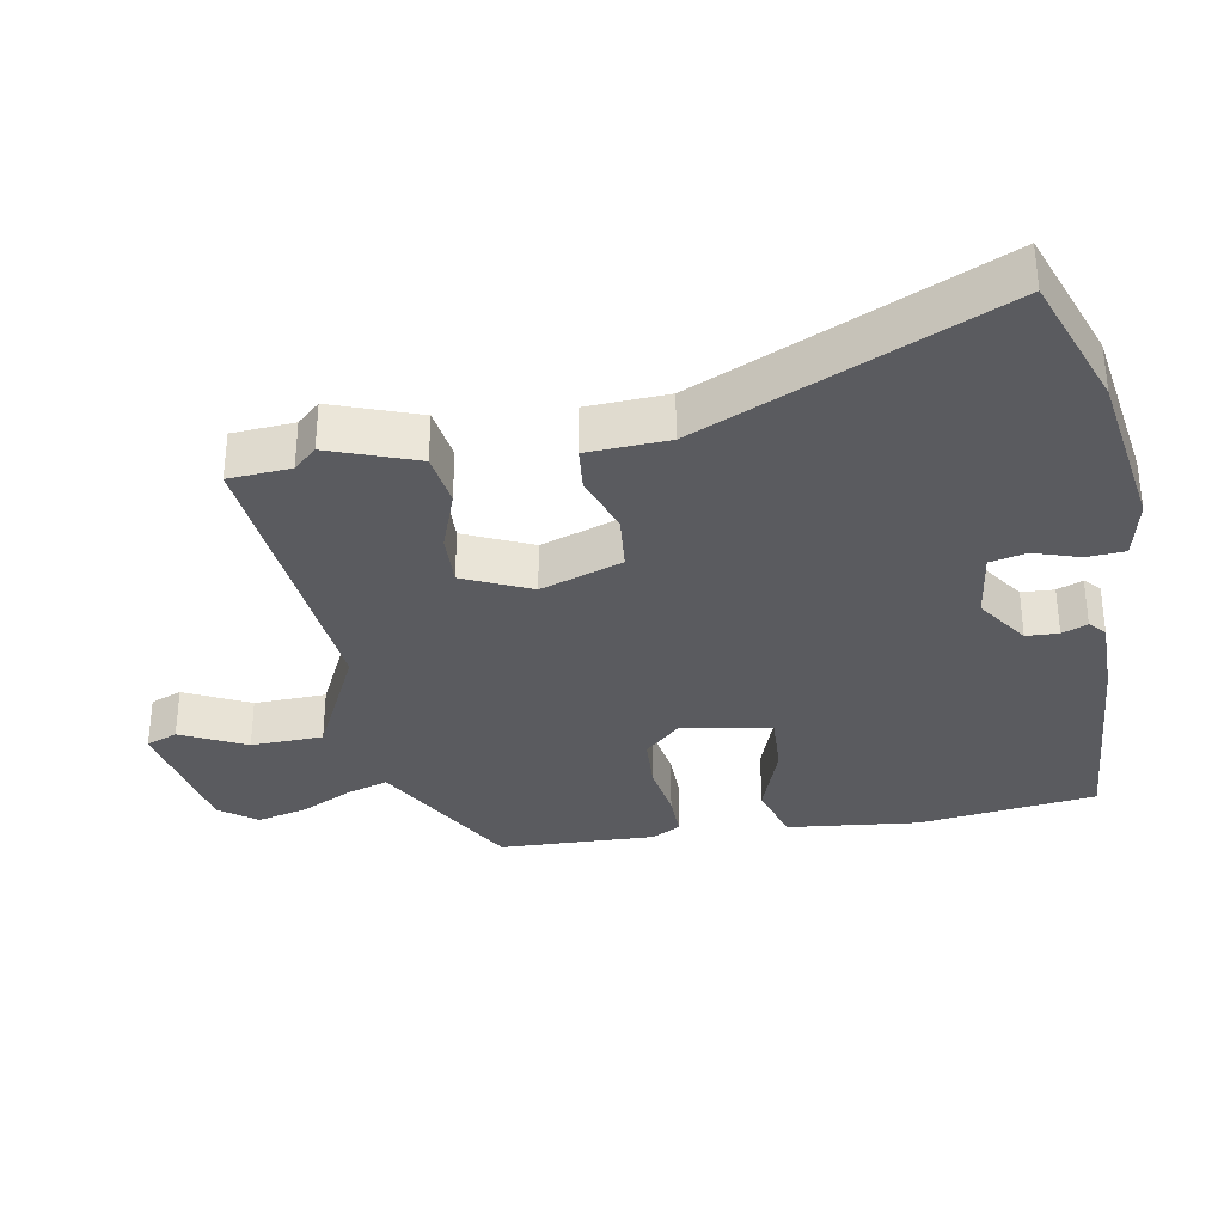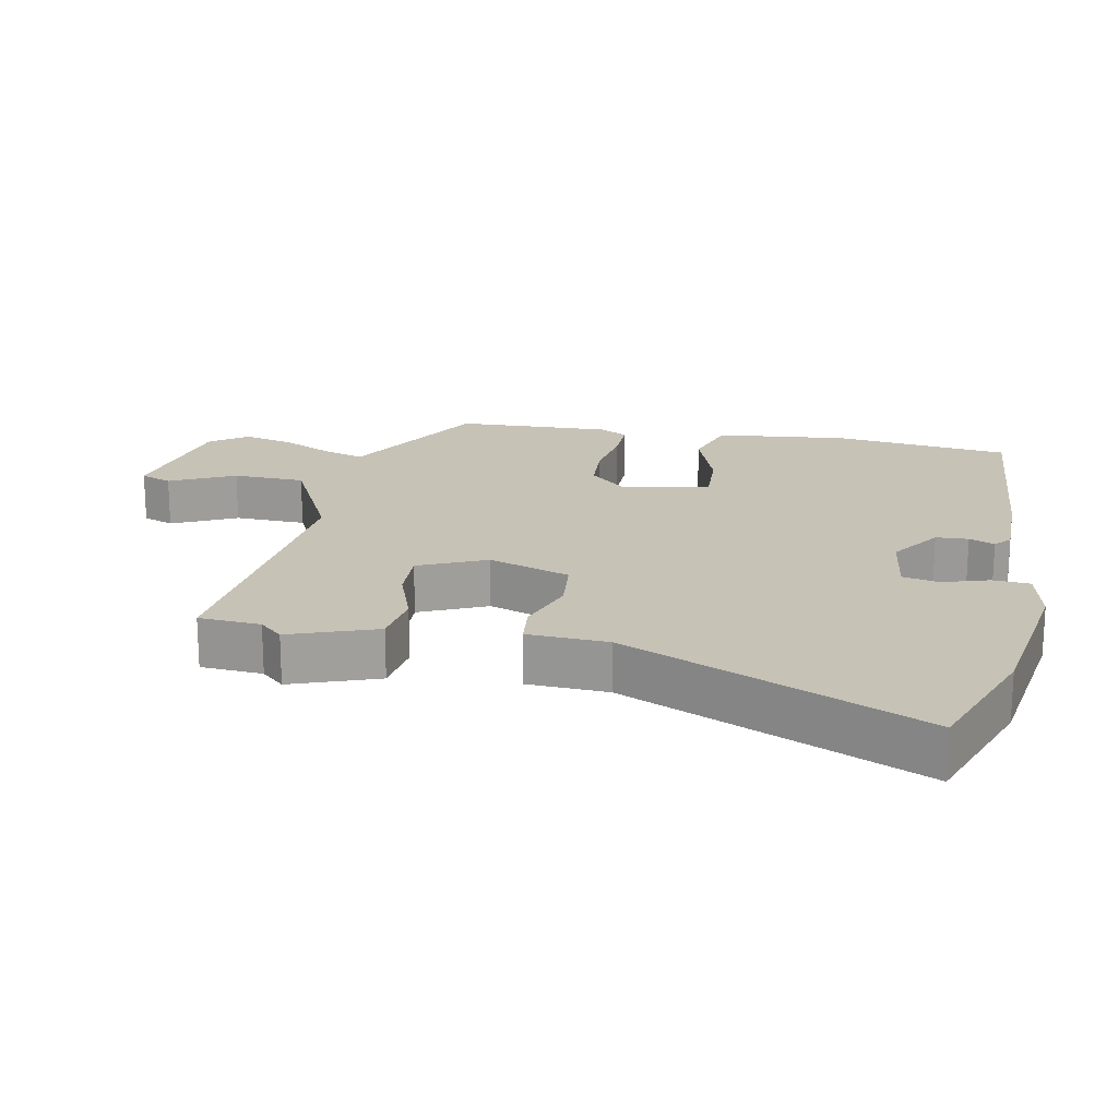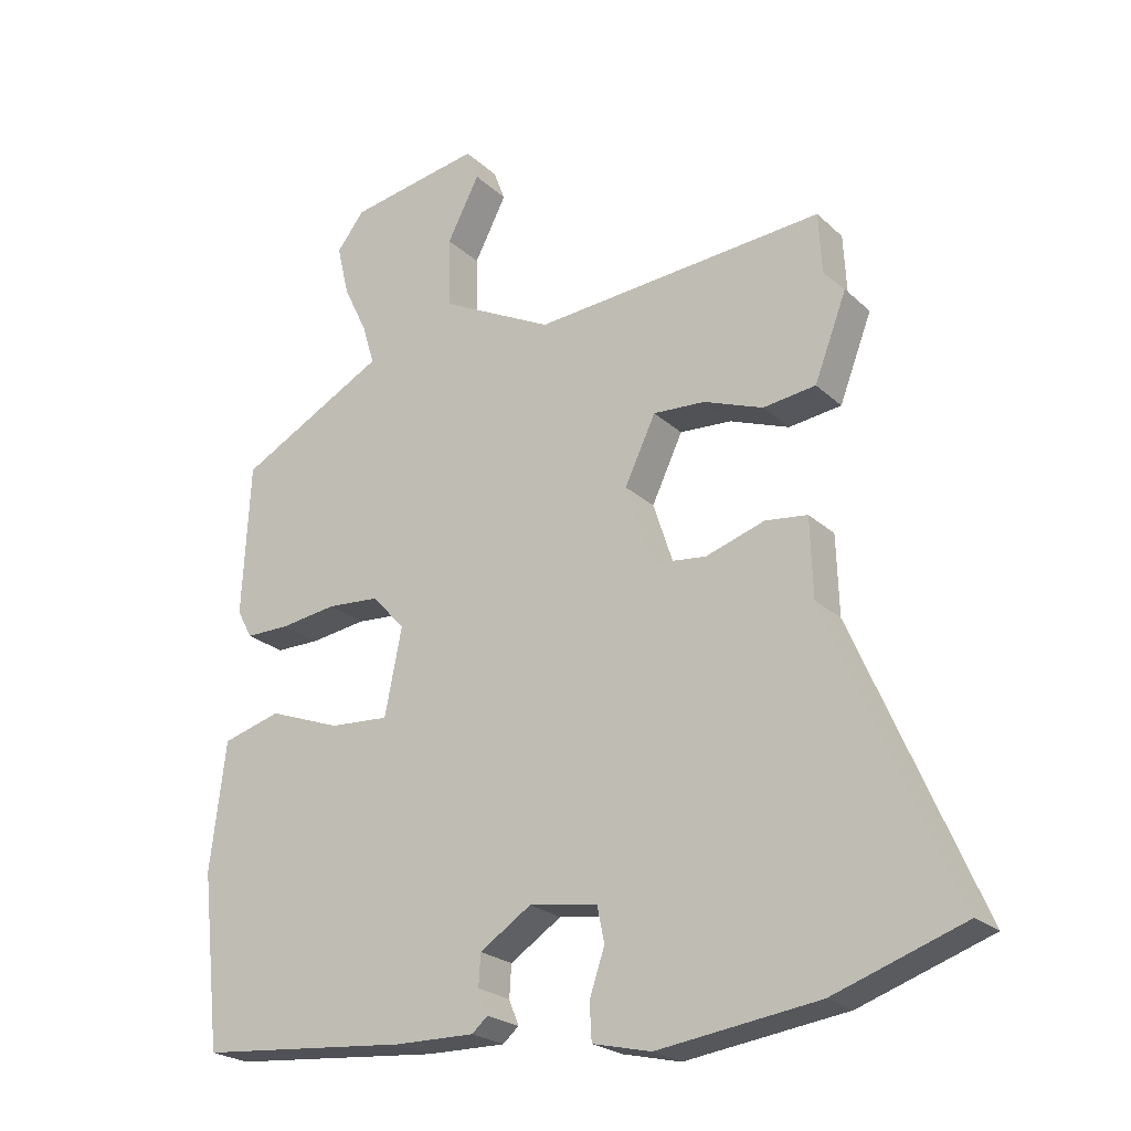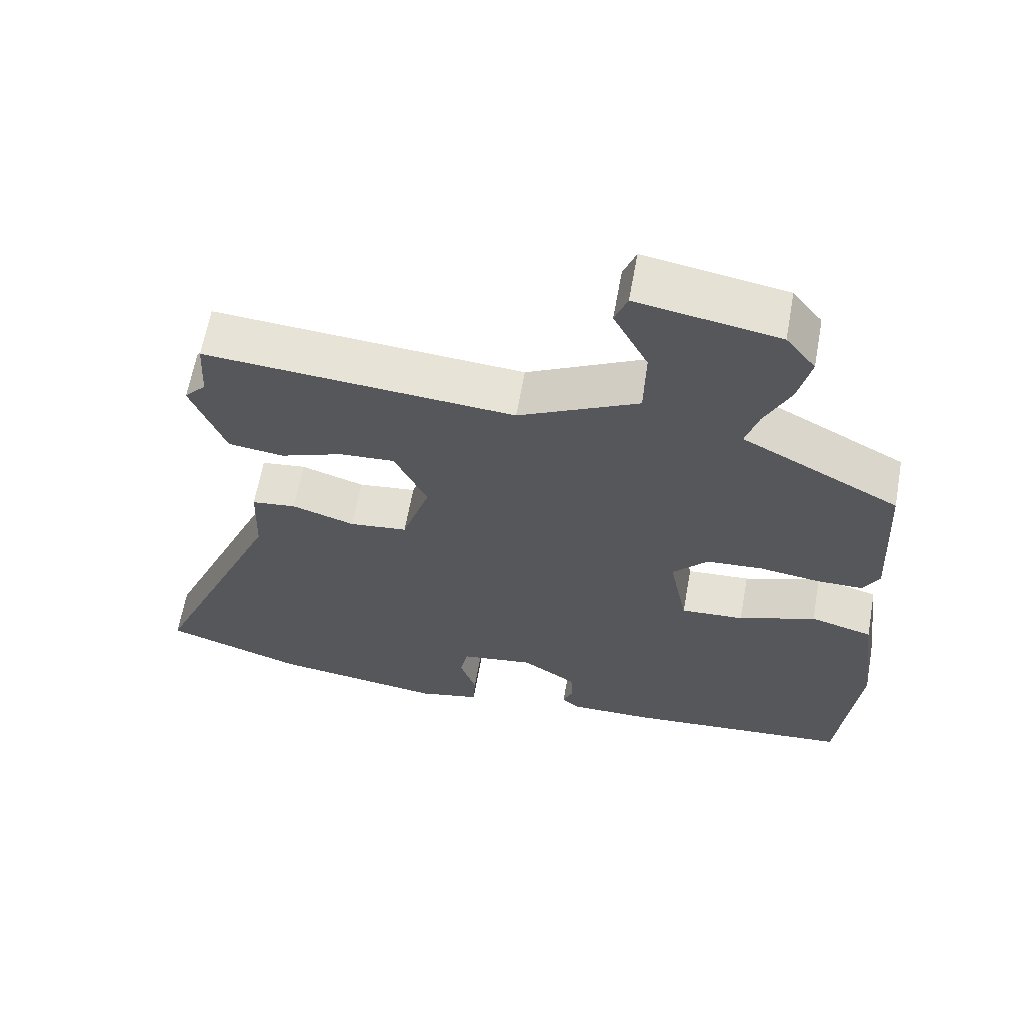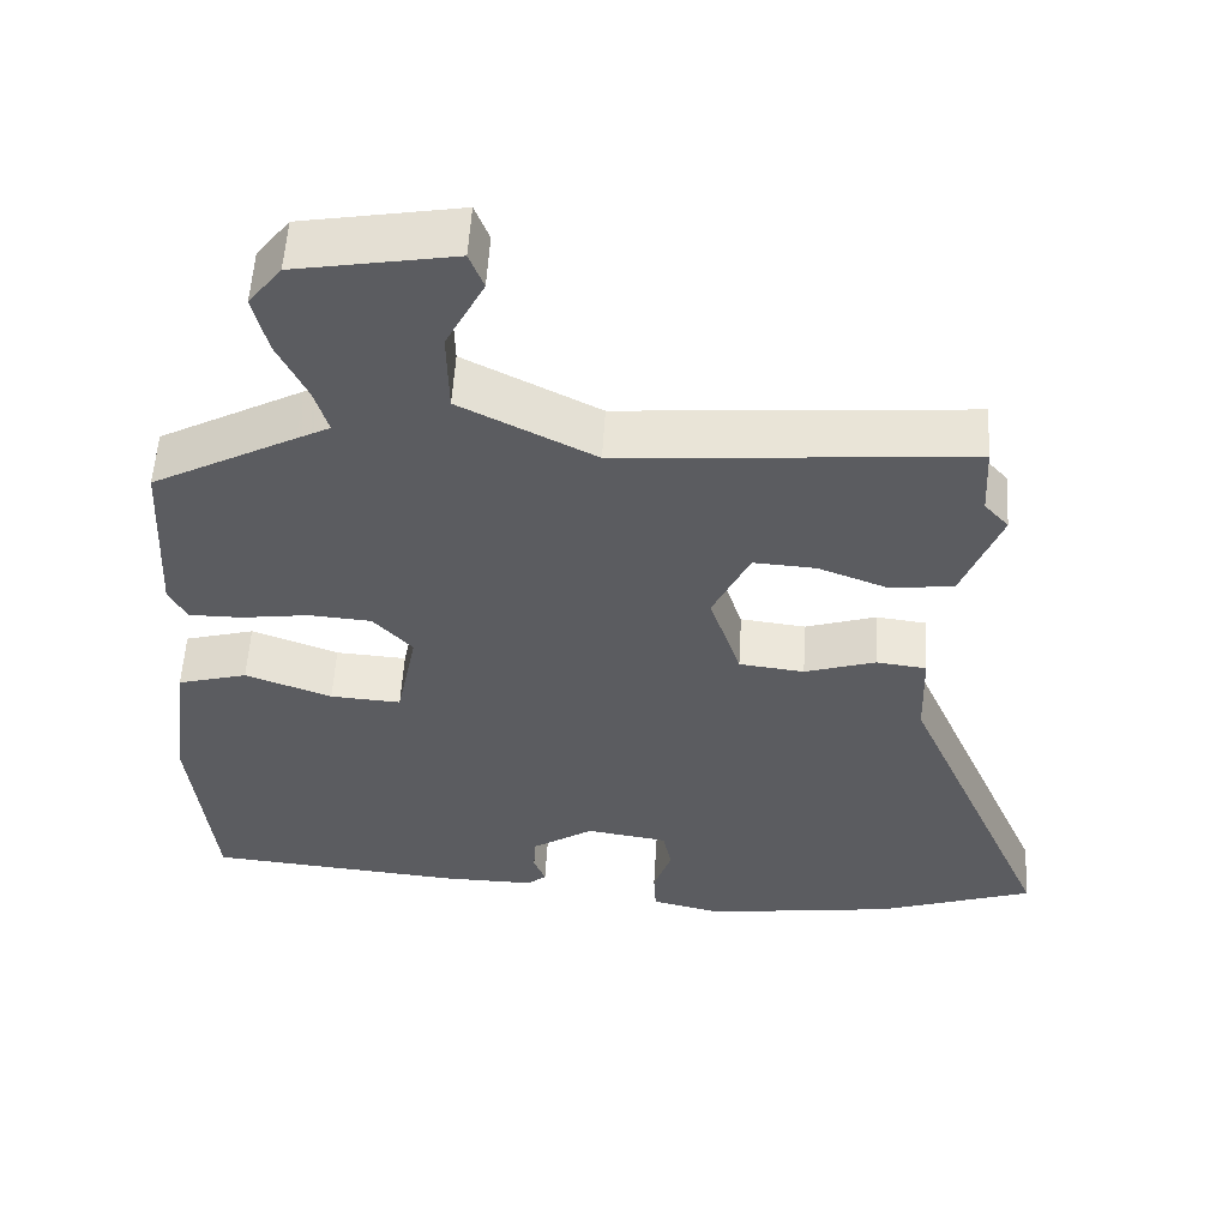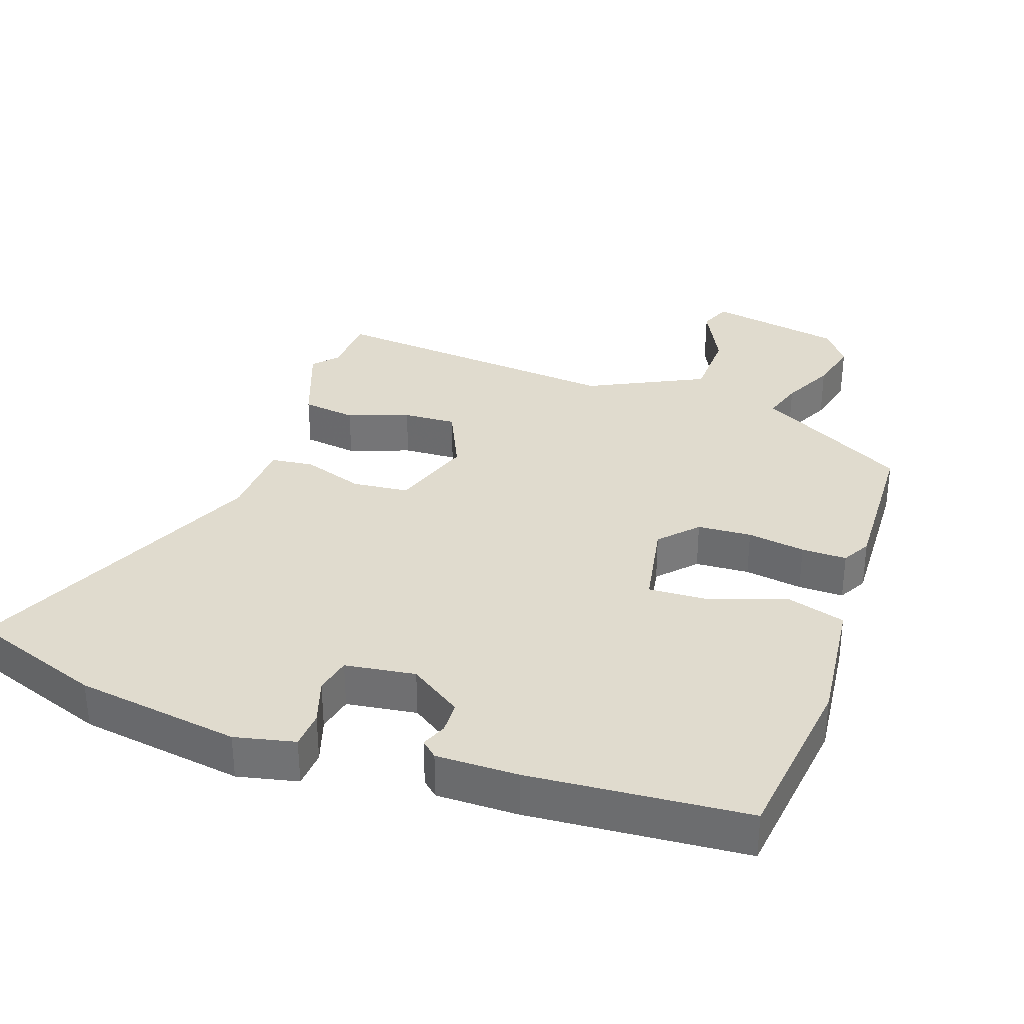
<metadata>
{"format":"obj","ext":"obj","renderer":"f3d","projection":"perspective","resolution":1024,"background":"white","views":[{"elev":-33.5,"azim":101.1,"up":"+Y"},{"elev":19.2,"azim":102.1,"up":"+Y"},{"elev":-23.3,"azim":33.9,"up":"+Z"},{"elev":63.0,"azim":-169.8,"up":"+Z"},{"elev":55.1,"azim":3.3,"up":"+Z"},{"elev":33.5,"azim":-160.1,"up":"+Y"}]}
</metadata>
<code>
v 0.497 0.07 0.553
v 0.502 0.07 0.461
v 0.533 0.07 0.426
v 0.484 0.07 0.298
v 0.404 0.07 0.288
v 0.314 0.07 0.322
v 0.235 0.07 0.327
v 0.188 0.07 0.228
v 0.228 0.07 0.106
v 0.311 0.07 0.096
v 0.401 0.07 0.125
v 0.465 0.07 0.117
v 0.469 0.07 -0.003
v 0.66 0.07 -0.445
v 0.462 0.07 -0.513
v 0.218 0.07 -0.546
v 0.129 0.07 -0.525
v 0.126 0.07 -0.469
v 0.149 0.07 -0.401
v 0.138 0.07 -0.347
v 0.034 0.07 -0.331
v -0.044 0.07 -0.382
v -0.047 0.07 -0.43
v -0.032 0.07 -0.468
v -0.056 0.07 -0.489
v -0.177 0.07 -0.487
v -0.499 0.07 -0.458
v -0.528 0.07 -0.194
v -0.504 0.07 0
v -0.415 0.07 0.025
v -0.305 0.07 -0.016
v -0.215 0.07 -0.022
v -0.189 0.07 0.109
v -0.239 0.07 0.164
v -0.319 0.07 0.17
v -0.405 0.07 0.158
v -0.472 0.07 0.158
v -0.495 0.07 0.201
v -0.483 0.07 0.432
v -0.3 0.07 0.53
v -0.258 0.07 0.552
v -0.276 0.07 0.612
v -0.313 0.07 0.69
v -0.331 0.07 0.766
v -0.289 0.07 0.82
v -0.088 0.07 0.855
v -0.07 0.07 0.808
v -0.119 0.07 0.713
v -0.117 0.07 0.606
v 0.054 0.07 0.519
v 0.497 0 0.553
v 0.502 0 0.461
v 0.533 0 0.426
v 0.484 0 0.298
v 0.404 0 0.288
v 0.314 0 0.322
v 0.235 0 0.327
v 0.188 0 0.228
v 0.228 0 0.106
v 0.311 0 0.096
v 0.401 0 0.125
v 0.465 0 0.117
v 0.469 0 -0.003
v 0.66 0 -0.445
v 0.462 0 -0.513
v 0.218 0 -0.546
v 0.129 0 -0.525
v 0.126 0 -0.469
v 0.149 0 -0.401
v 0.138 0 -0.347
v 0.034 0 -0.331
v -0.044 0 -0.382
v -0.047 0 -0.43
v -0.032 0 -0.468
v -0.056 0 -0.489
v -0.177 0 -0.487
v -0.499 0 -0.458
v -0.528 0 -0.194
v -0.504 0 0
v -0.415 0 0.025
v -0.305 0 -0.016
v -0.215 0 -0.022
v -0.189 0 0.109
v -0.239 0 0.164
v -0.319 0 0.17
v -0.405 0 0.158
v -0.472 0 0.158
v -0.495 0 0.201
v -0.483 0 0.432
v -0.3 0 0.53
v -0.258 0 0.552
v -0.276 0 0.612
v -0.313 0 0.69
v -0.331 0 0.766
v -0.289 0 0.82
v -0.088 0 0.855
v -0.07 0 0.808
v -0.119 0 0.713
v -0.117 0 0.606
v 0.054 0 0.519
f 46 47 48
f 45 46 48
f 44 45 48
f 43 44 48
f 42 43 48
f 41 42 48 49
f 41 49 50
f 40 41 50
f 39 40 50
f 38 39 50
f 37 38 50
f 36 37 50
f 35 36 50
f 29 30 31
f 28 29 31
f 27 28 31
f 26 27 31
f 25 26 31
f 24 25 31
f 23 24 31
f 22 23 31 32
f 21 22 32 33
f 17 18 19
f 16 17 19
f 15 16 19
f 14 15 19
f 13 14 19
f 13 19 20
f 12 13 20
f 11 12 20
f 10 11 20
f 20 21 33
f 10 20 33
f 9 10 33
f 4 5 6
f 3 4 6
f 2 3 6
f 2 6 7
f 1 2 7
f 50 1 7
f 35 50 7
f 34 35 7
f 8 9 33 34
f 7 8 34
f 98 97 96
f 98 96 95
f 98 95 94
f 98 94 93
f 98 93 92
f 99 98 92 91
f 100 99 91
f 100 91 90
f 100 90 89
f 100 89 88
f 100 88 87
f 100 87 86
f 100 86 85
f 81 80 79
f 81 79 78
f 81 78 77
f 81 77 76
f 81 76 75
f 81 75 74
f 81 74 73
f 82 81 73 72
f 83 82 72 71
f 69 68 67
f 69 67 66
f 69 66 65
f 69 65 64
f 69 64 63
f 70 69 63
f 70 63 62
f 70 62 61
f 70 61 60
f 83 71 70
f 83 70 60
f 83 60 59
f 56 55 54
f 56 54 53
f 56 53 52
f 57 56 52
f 57 52 51
f 57 51 100
f 57 100 85
f 57 85 84
f 84 83 59 58
f 84 58 57
f 1 51 52 2
f 2 52 53 3
f 3 53 54 4
f 4 54 55 5
f 5 55 56 6
f 6 56 57 7
f 7 57 58 8
f 8 58 59 9
f 9 59 60 10
f 10 60 61 11
f 11 61 62 12
f 12 62 63 13
f 13 63 64 14
f 14 64 65 15
f 15 65 66 16
f 16 66 67 17
f 17 67 68 18
f 18 68 69 19
f 19 69 70 20
f 20 70 71 21
f 21 71 72 22
f 22 72 73 23
f 23 73 74 24
f 24 74 75 25
f 25 75 76 26
f 26 76 77 27
f 27 77 78 28
f 28 78 79 29
f 29 79 80 30
f 30 80 81 31
f 31 81 82 32
f 32 82 83 33
f 33 83 84 34
f 34 84 85 35
f 35 85 86 36
f 36 86 87 37
f 37 87 88 38
f 38 88 89 39
f 39 89 90 40
f 40 90 91 41
f 41 91 92 42
f 42 92 93 43
f 43 93 94 44
f 44 94 95 45
f 45 95 96 46
f 46 96 97 47
f 47 97 98 48
f 48 98 99 49
f 49 99 100 50
f 50 100 51 1

</code>
